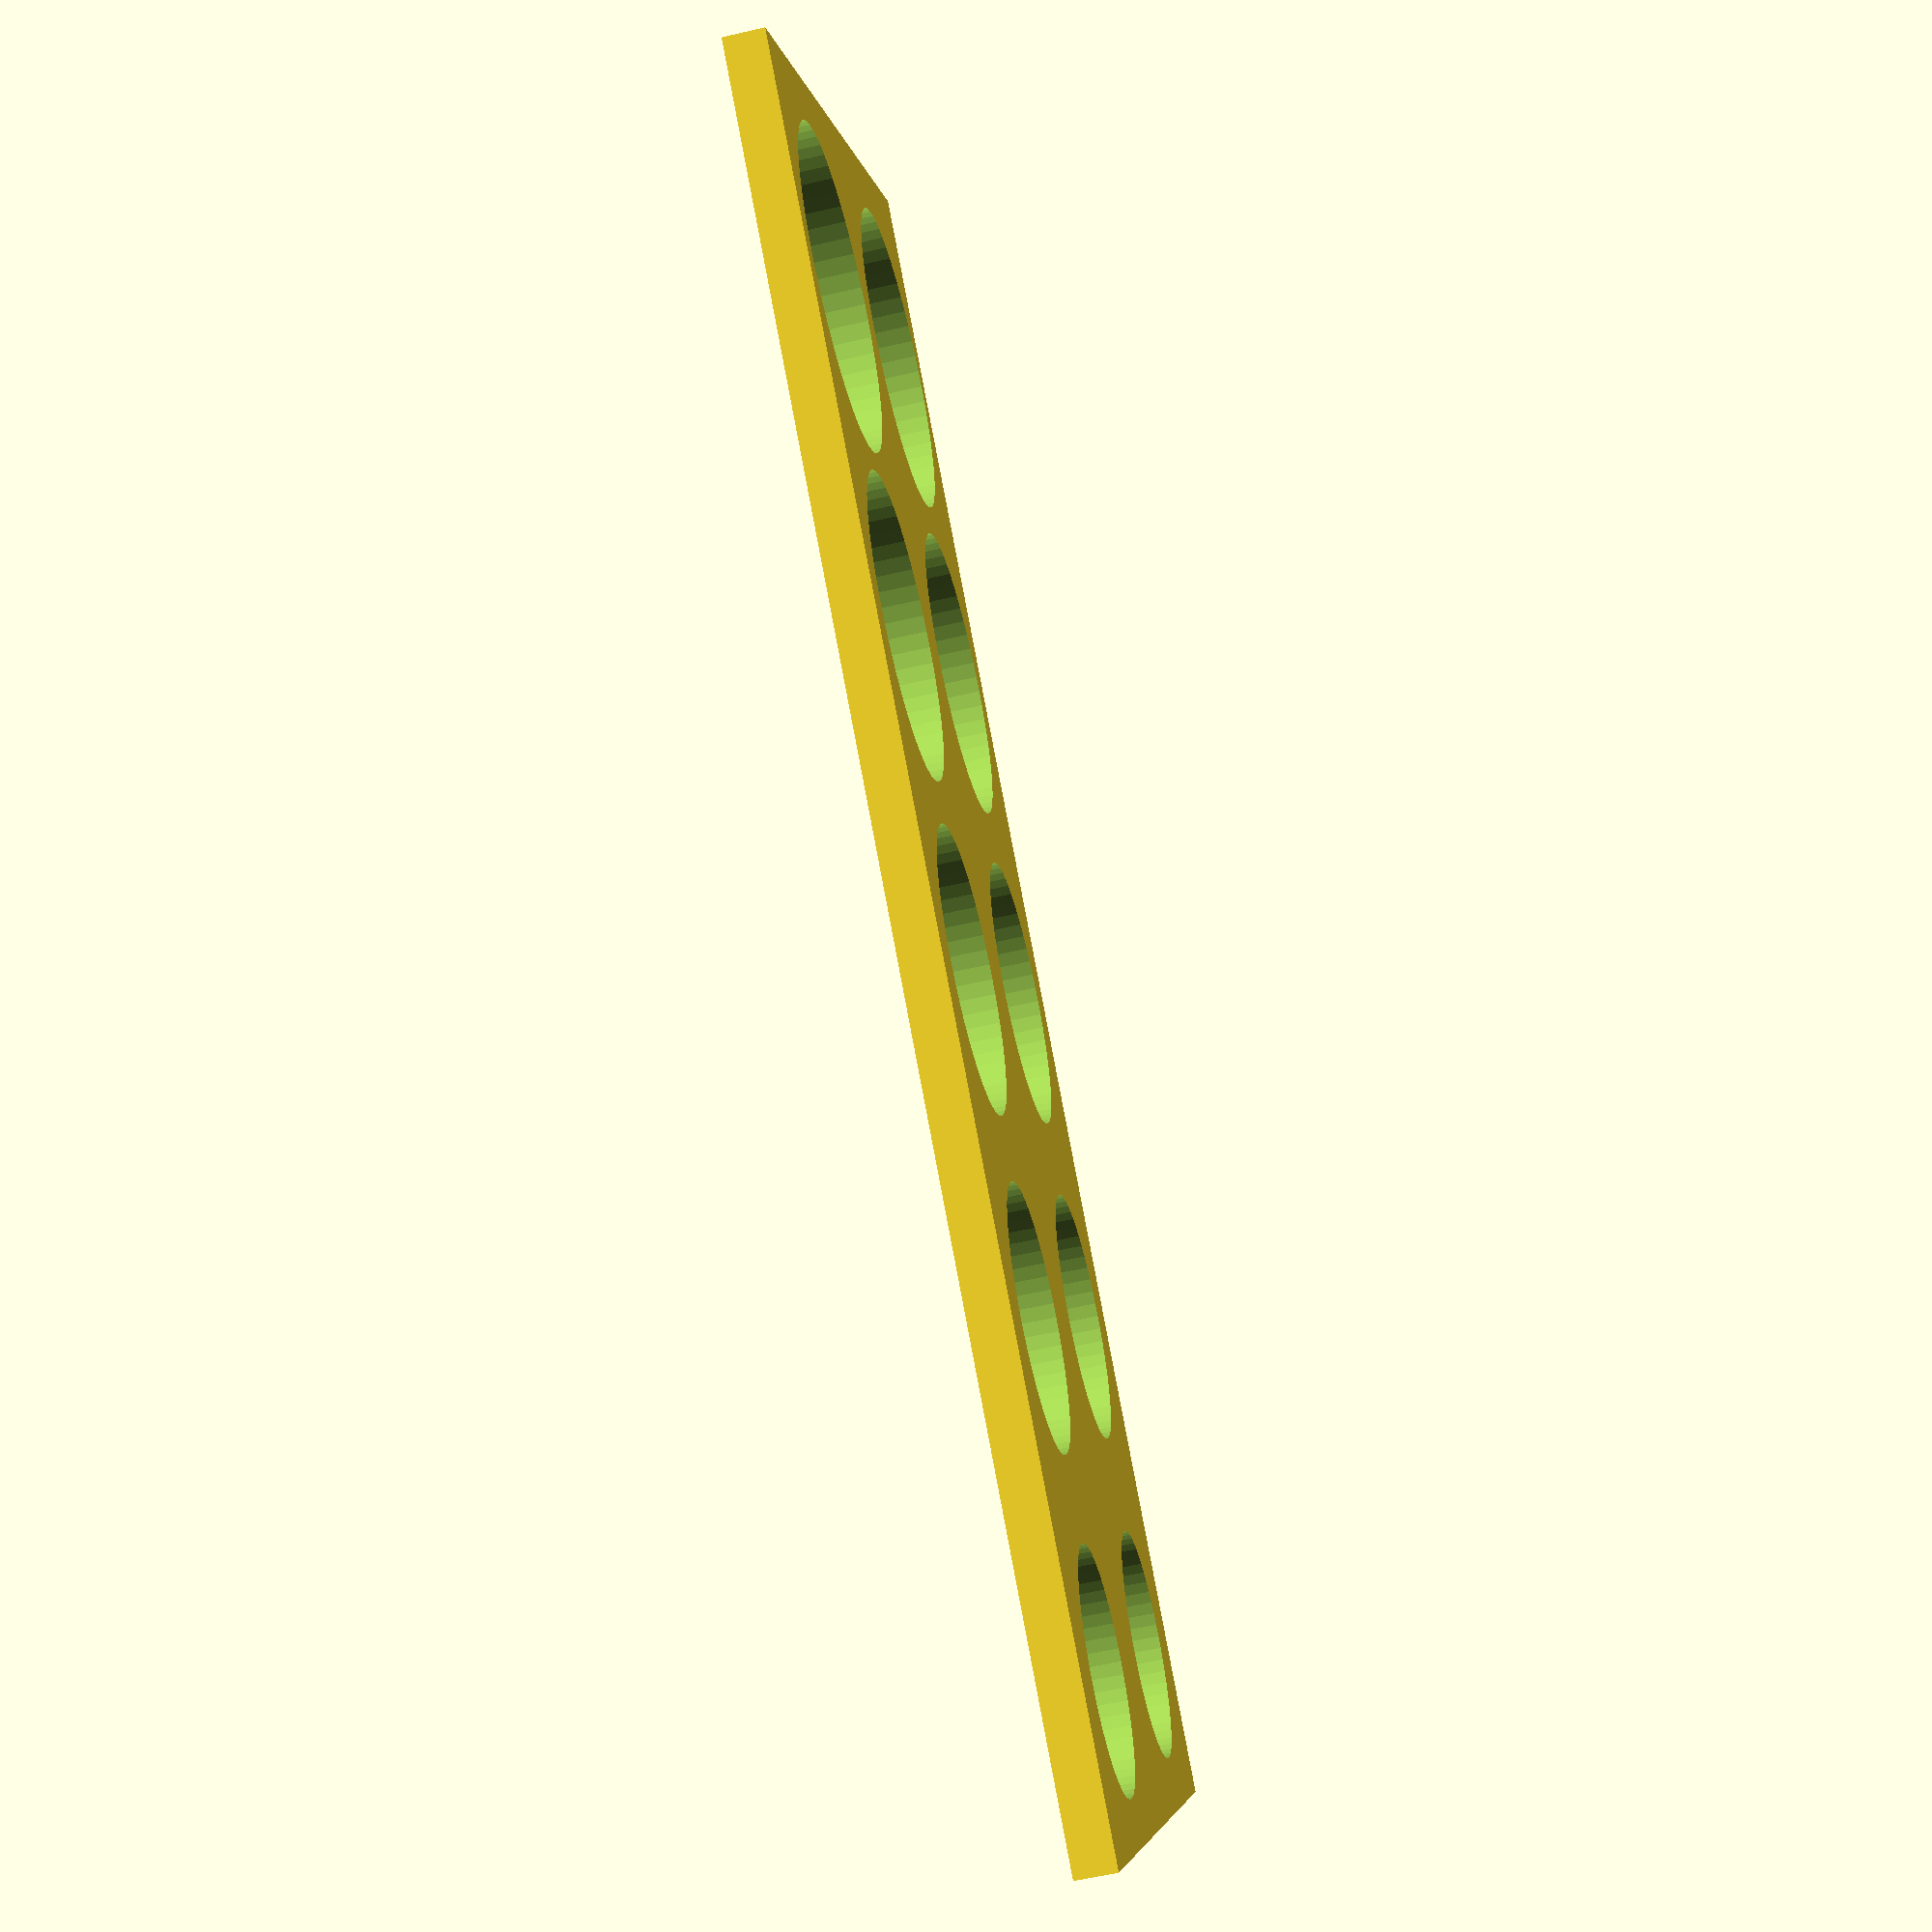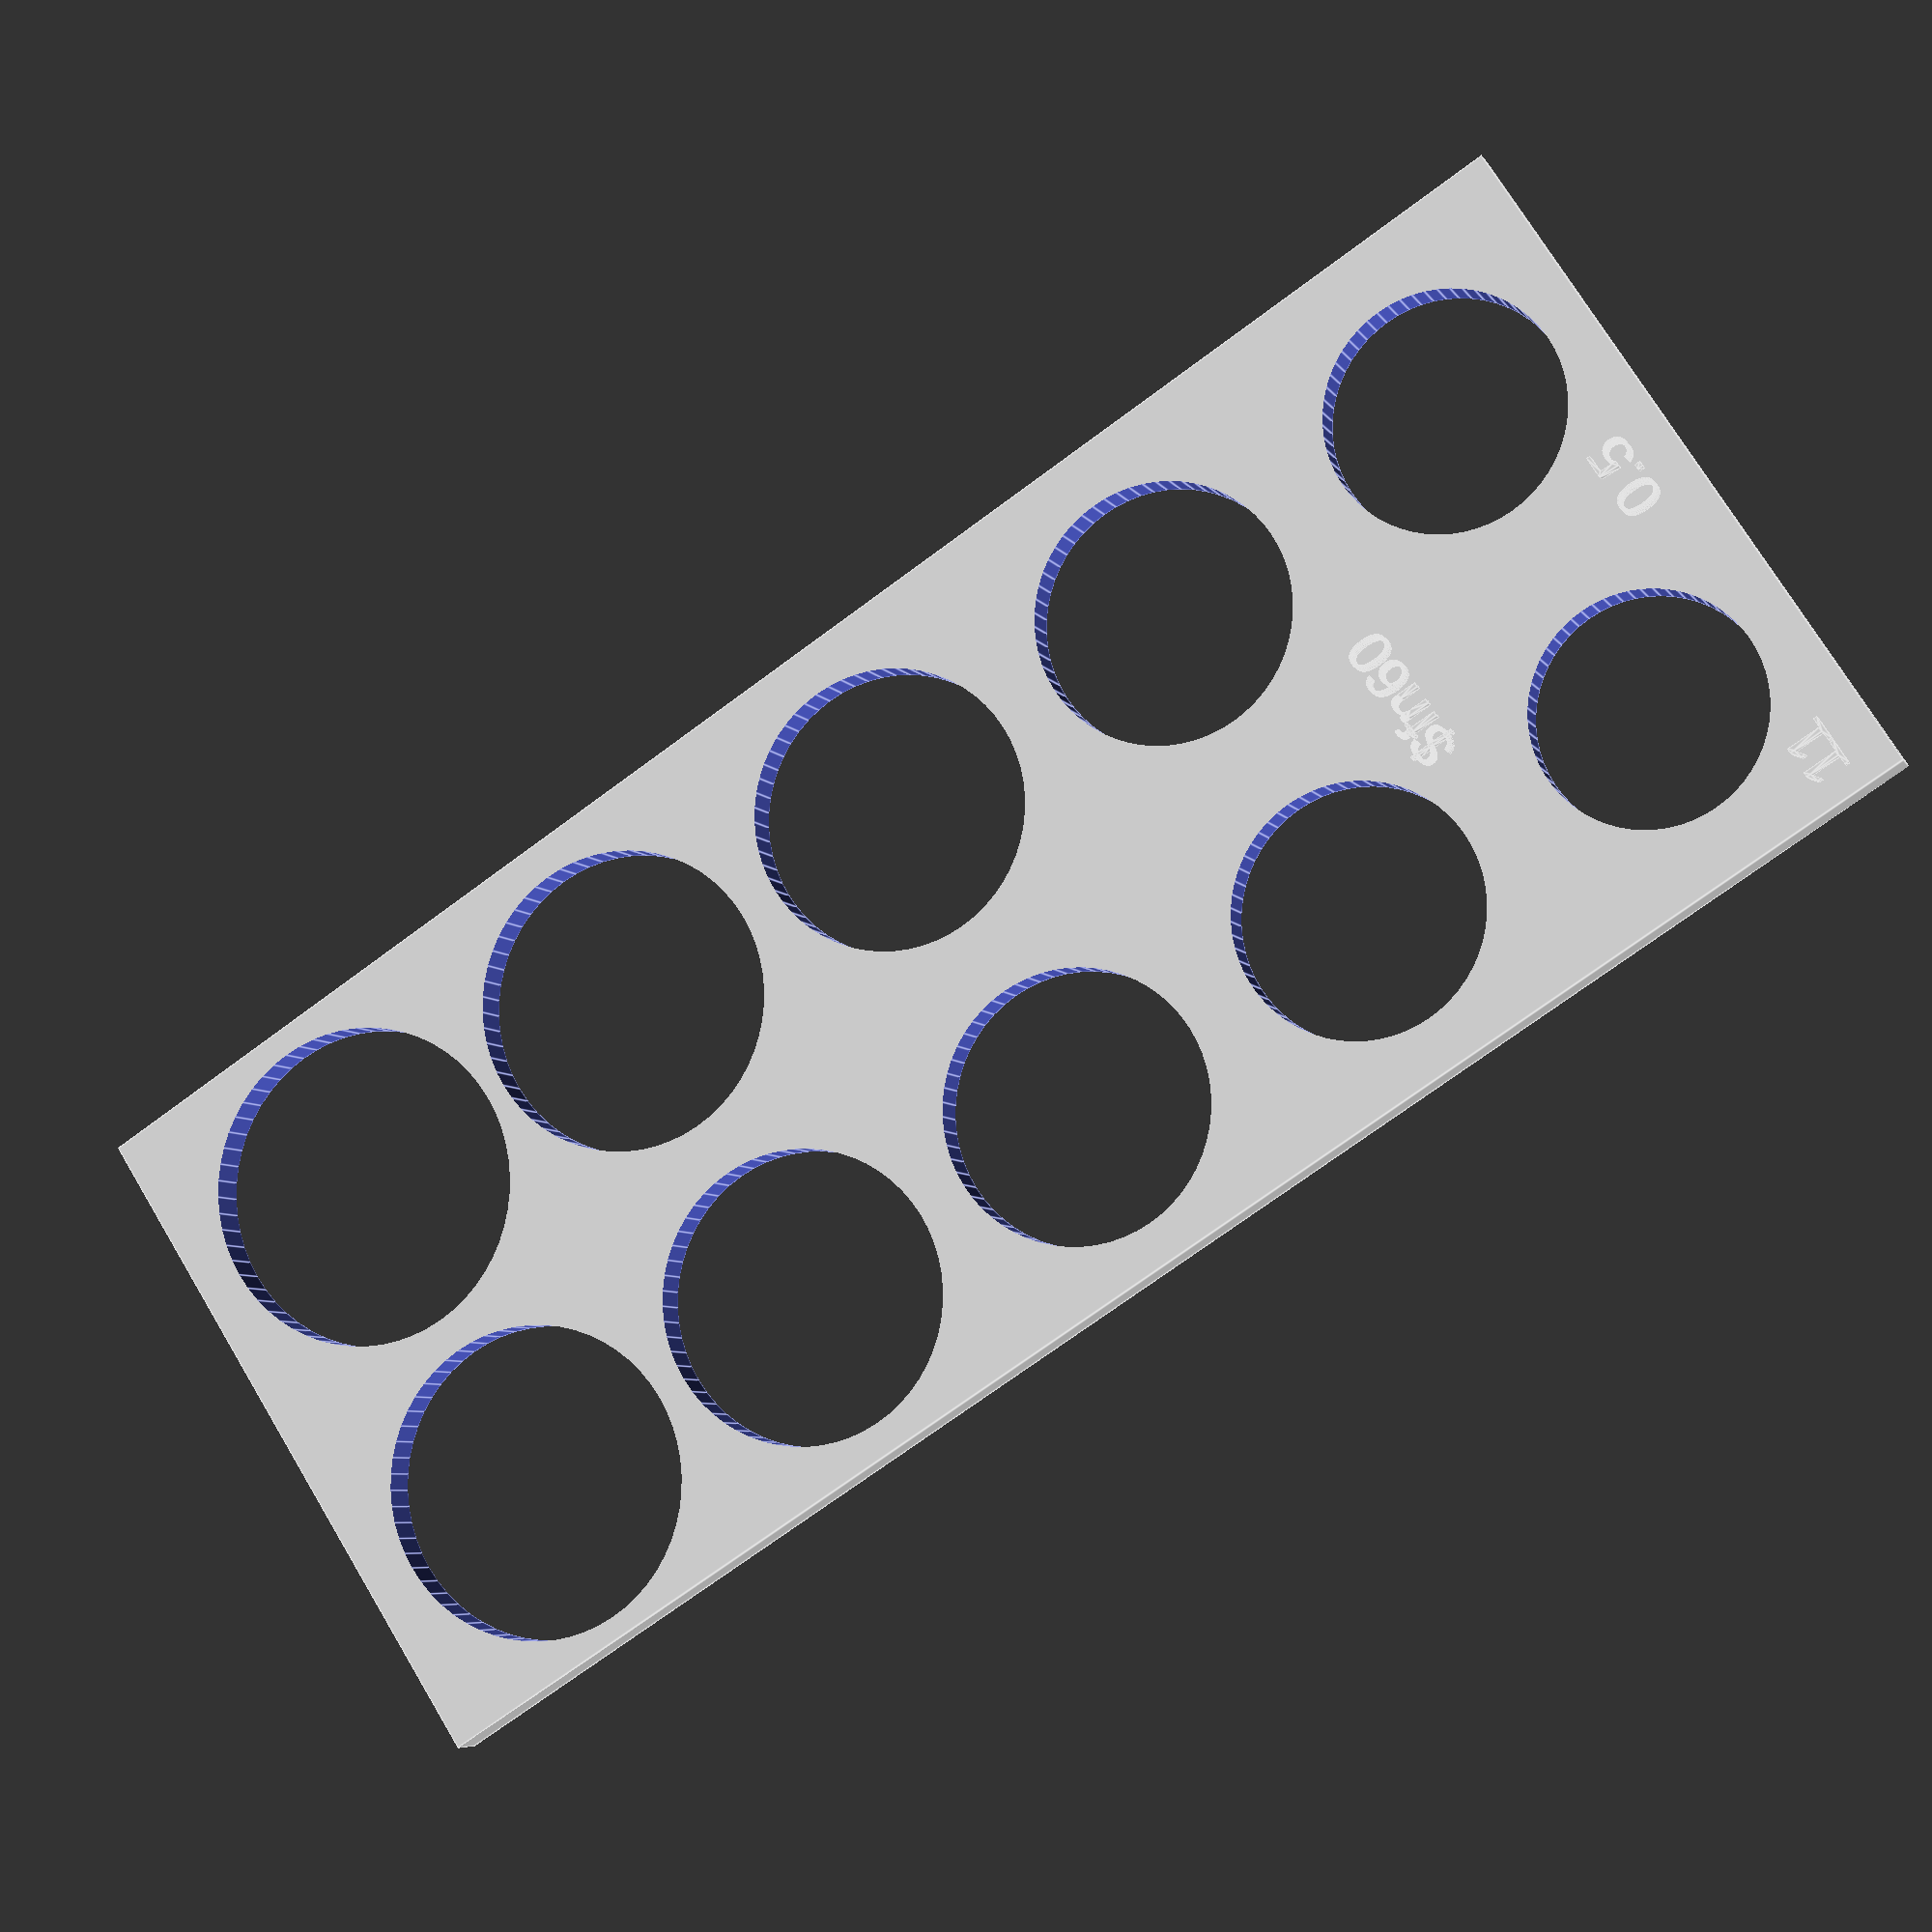
<openscad>



Y = 82; 
Z = 2 ;
EPS = 0.01 ; 
Z_LETTER = 0.6 ; 


Y_SPACE = 16; 
$fn = 60 ; 
X_BY  = 2 ; 

D_INIT = 11 ; 
INC = 0.5 ; // Incrémentation du diamètre. 
NB_TROUS = 10;


MIN_D = D_INIT; 
MAX_D = MIN_D + INC * (NB_TROUS - 1) ;  


echo ("MAX_D"); 
echo (MAX_D);
X = MAX_D  + (MAX_D - INC)+4;
echo(X); 
X_SPACE= MAX_D+1.5 ; 

difference(){
cube ([X, Y, Z]);
    for ( i  = [ 0:NB_TROUS - 1 ]) {
       translate ([ (D_INIT / 2 + 3)+(i % X_BY) *X_SPACE , 8 + Y_SPACE * floor(i/X_BY), -0.1])        
        cylinder(h=5, d = (D_INIT +i*INC));
    }

}

translate ([1, 2, Z- EPS])
linear_extrude(Z_LETTER) text(str(D_INIT), size  = 2); 

translate ([1 + D_INIT +4, 2, Z- EPS])
linear_extrude(Z_LETTER) text(str(INC), size  = 2); 

translate ([1 + D_INIT , Y_SPACE, Z- EPS])
linear_extrude(Z_LETTER) text(str("$fn", str($fn)) , size  = 2); 

AA = str("$fn", str($fn));
echo (AA);
</openscad>
<views>
elev=57.7 azim=53.0 roll=103.6 proj=p view=wireframe
elev=6.3 azim=237.3 roll=17.9 proj=p view=edges
</views>
